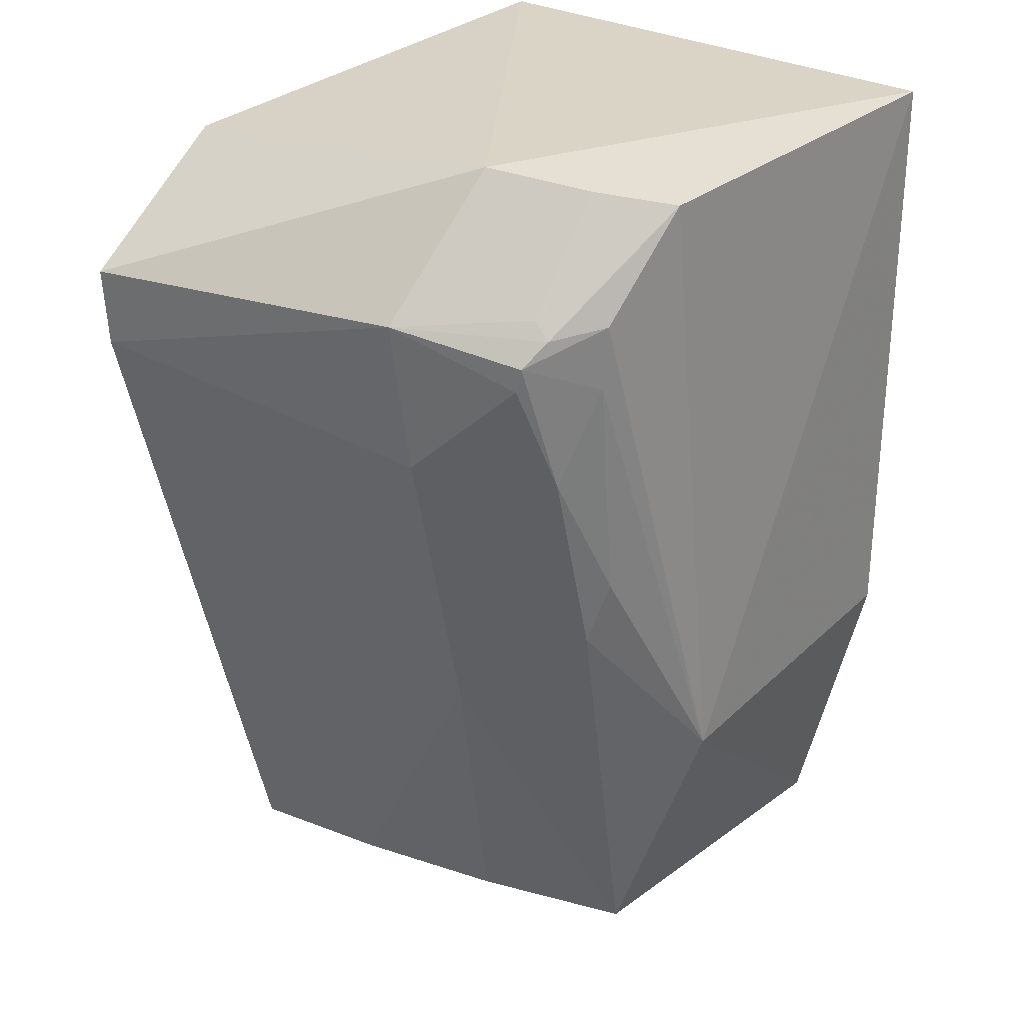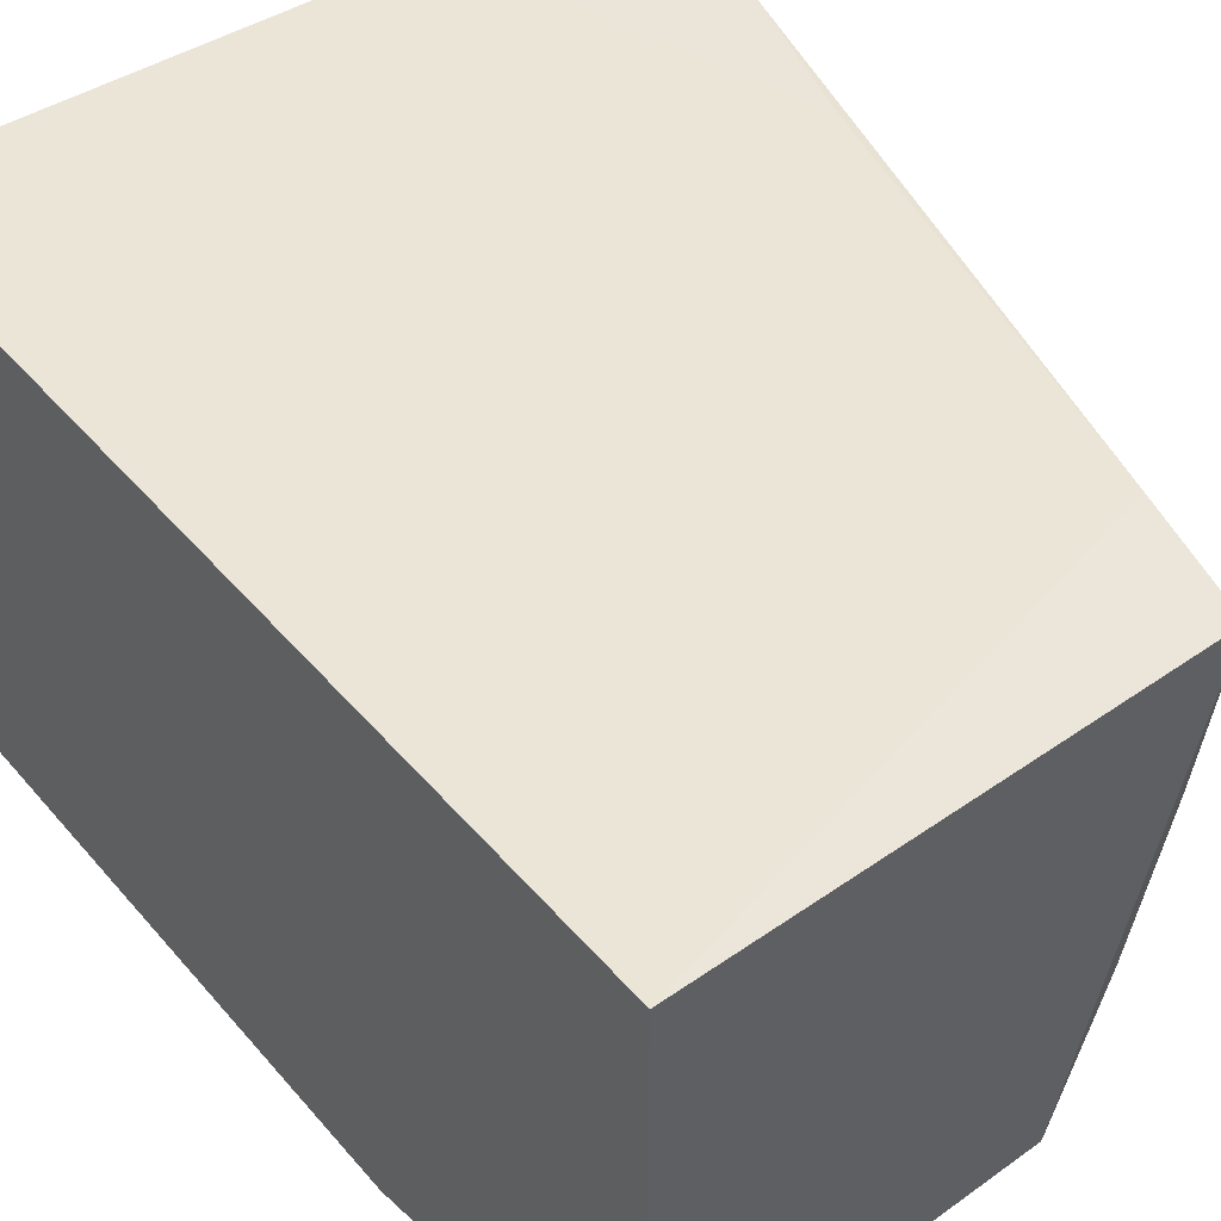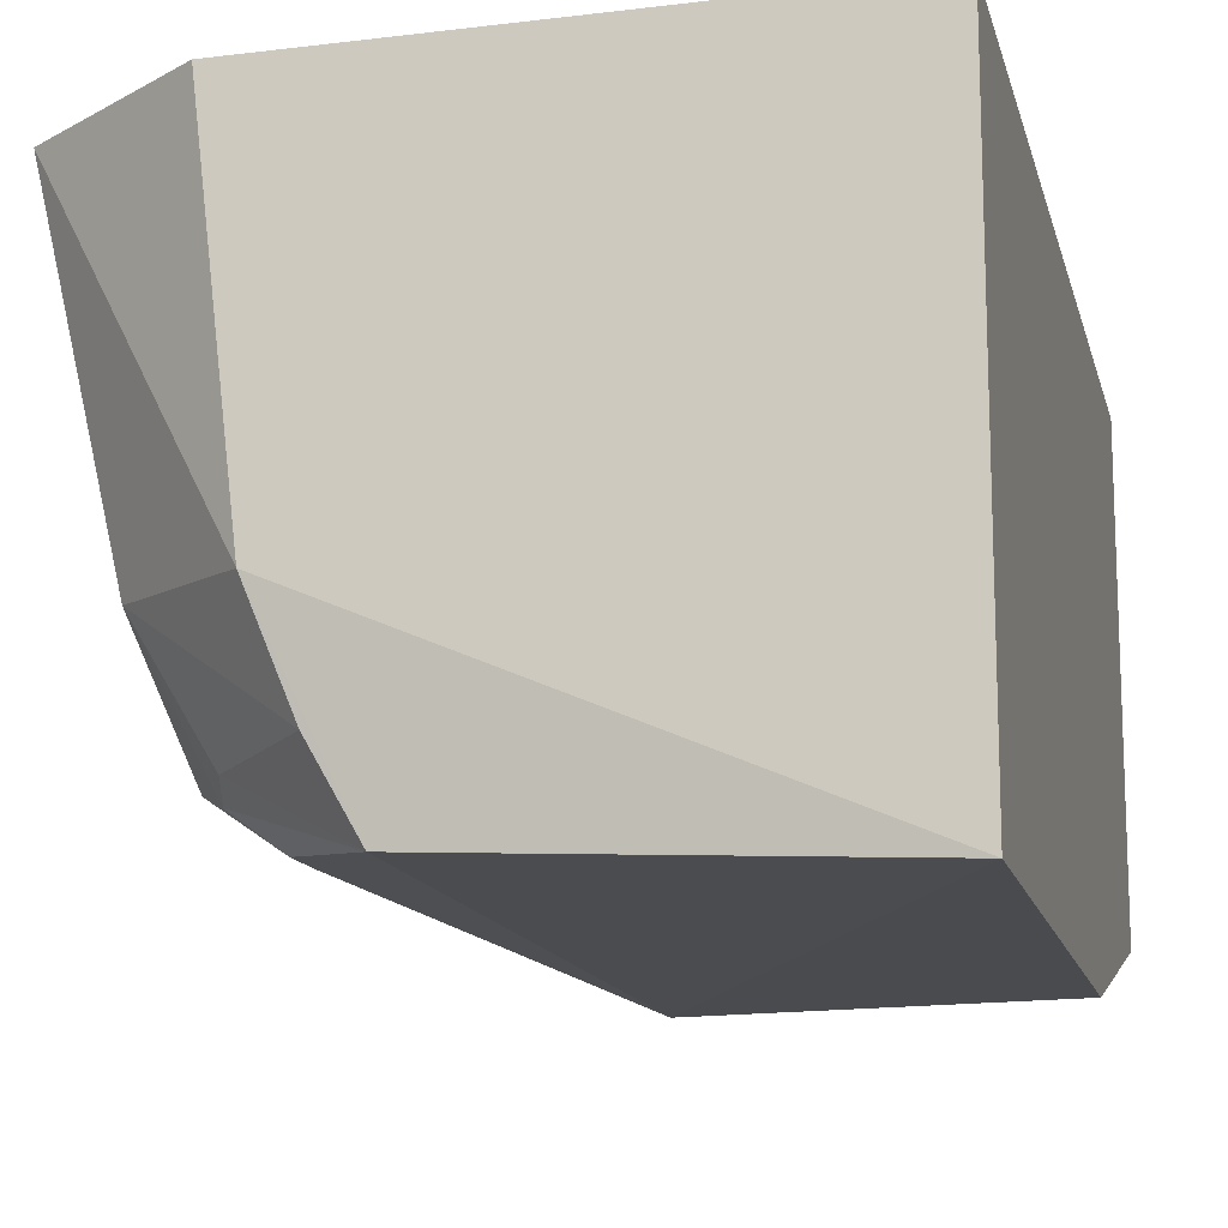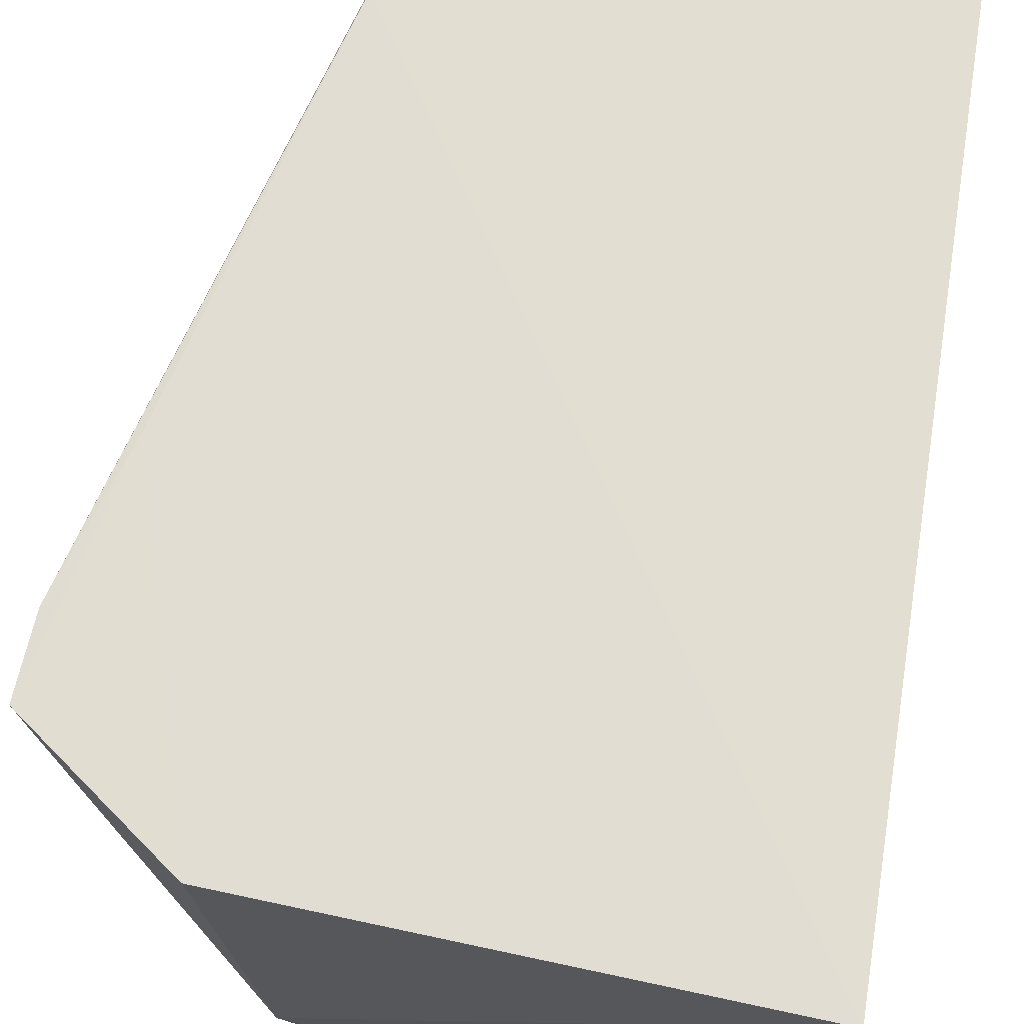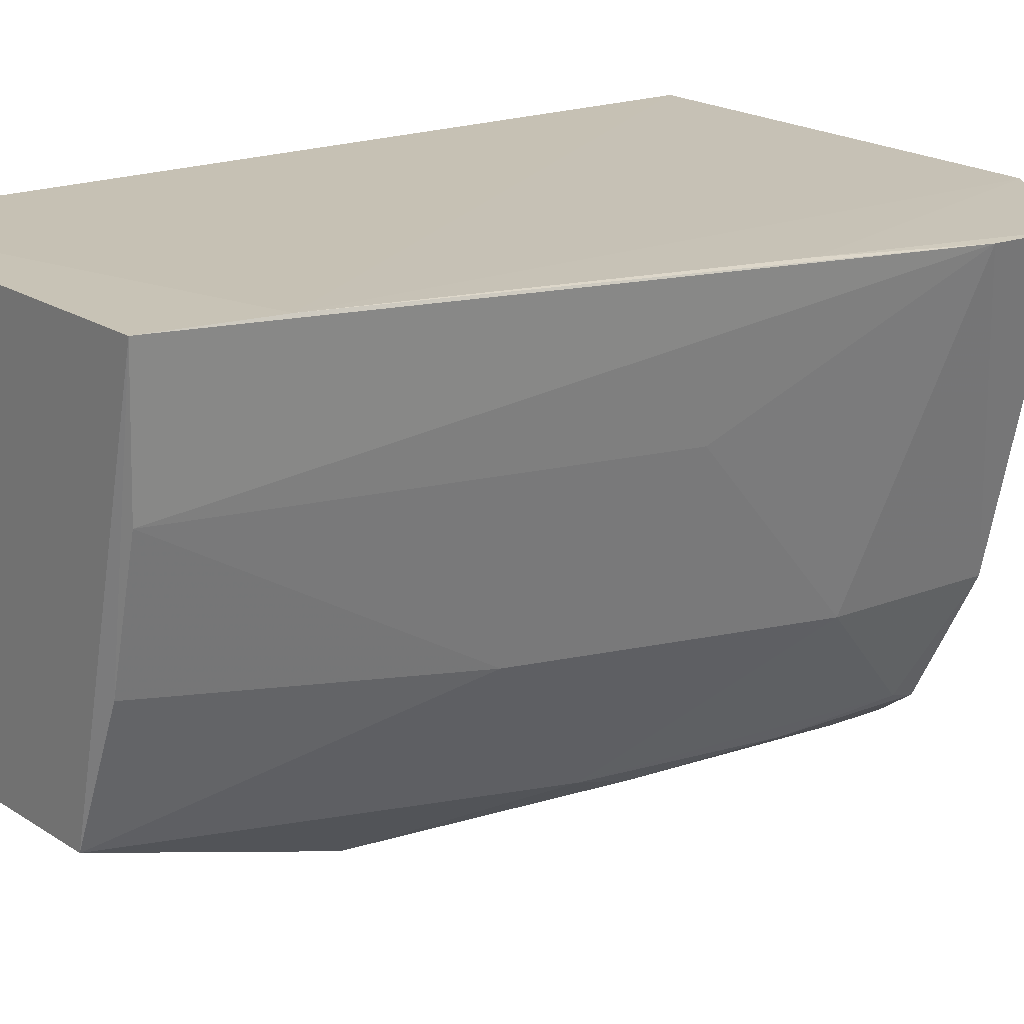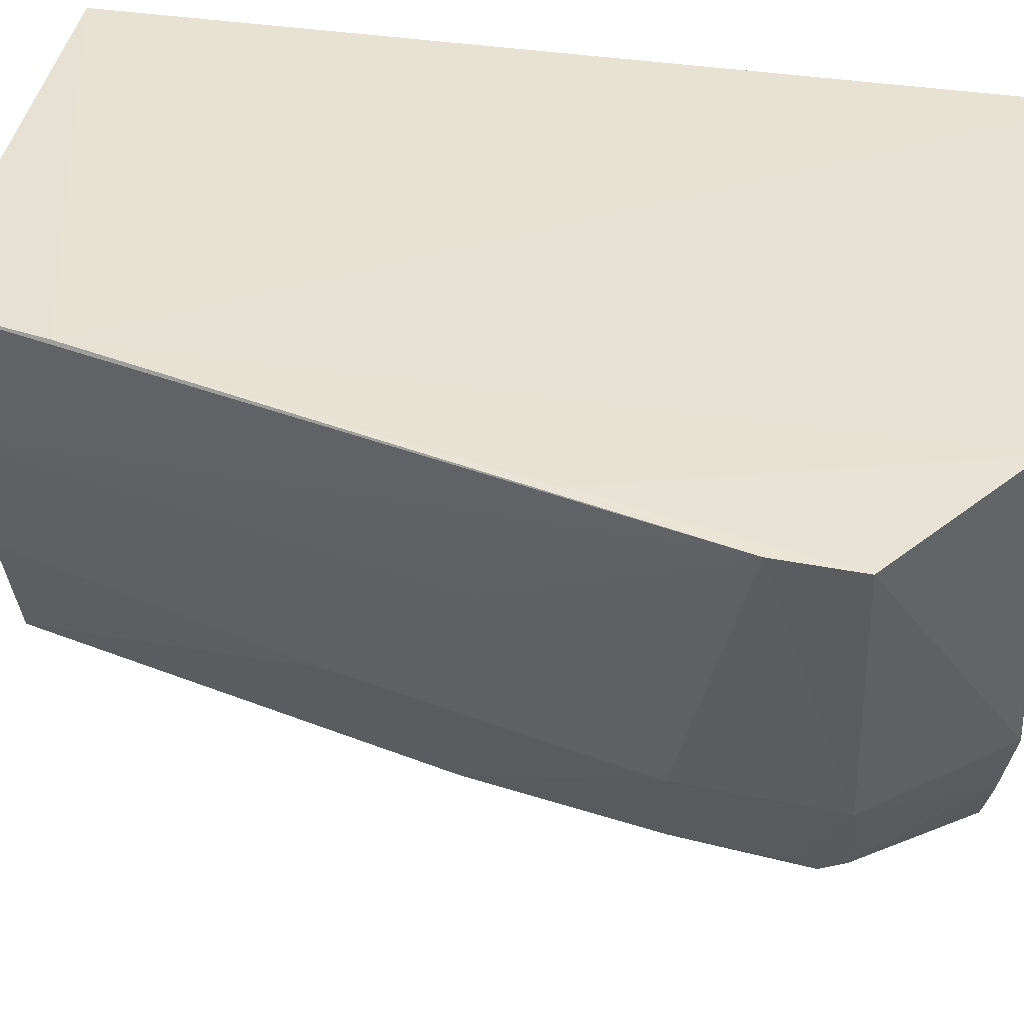
<metadata>
{"format":"obj","ext":"obj","renderer":"f3d","projection":"perspective","resolution":1024,"background":"white","views":[{"elev":28.6,"azim":-49.7,"up":"+Z"},{"elev":46.0,"azim":142.1,"up":"+Y"},{"elev":-14.0,"azim":13.2,"up":"+Y"},{"elev":68.1,"azim":9.2,"up":"+Y"},{"elev":19.2,"azim":-127.6,"up":"+Y"},{"elev":40.5,"azim":-79.7,"up":"+Y"}]}
</metadata>
<code>
v -0.2348 -0.235 0.01539
v -0.2348 -0.2047 -0.3482
v -0.2348 -0.02292 0.01539
v -0.496 -0.02192 -0.03956
v -0.4321 -0.2075 -0.09967
v -0.2348 -0.02292 -0.3482
v -0.4157 -0.1575 0.01377
v -0.3653 -0.2355 -0.2408
v -0.4342 -0.0203 -0.2987
v -0.4345 -0.0215 0.005334
v -0.3845 -0.226 0.005938
v -0.465 -0.1513 -0.03754
v -0.2348 -0.235 -0.227
v -0.4225 -0.0216 -0.3463
v -0.4752 -0.02098 -0.1323
v -0.4171 -0.2192 -0.03442
v -0.4006 -0.1967 0.009063
v -0.3767 -0.2 -0.3466
v -0.4941 -0.02203 -0.07112
v -0.4105 -0.2178 -0.1499
v -0.4453 -0.2003 -0.04761
v -0.4579 -0.1545 -0.09882
v -0.4186 -0.218 -0.05989
v -0.4149 -0.2098 -0.1765
v -0.4361 -0.2053 -0.03795
v -0.4147 -0.08191 -0.3435
v -0.4457 -0.1979 -0.05741
v -0.4352 -0.1982 -0.03154
v -0.46 -0.08087 -0.1617
v -0.3993 -0.1413 -0.344
v -0.4286 -0.1524 -0.2198
f 1 2 3
f 6 3 2
f 7 1 3
f 9 3 6
f 10 7 3
f 10 4 7
f 10 3 9
f 11 1 7
f 11 8 1
f 12 7 4
f 13 8 2
f 13 2 1
f 13 1 8
f 14 9 6
f 14 6 2
f 15 10 9
f 15 4 10
f 16 8 11
f 17 11 7
f 17 7 12
f 18 14 2
f 18 2 8
f 19 15 9
f 19 9 14
f 19 12 4
f 19 4 15
f 22 12 19
f 23 5 20
f 23 21 5
f 23 16 21
f 23 20 8
f 23 8 16
f 24 18 8
f 24 8 20
f 24 20 5
f 24 22 18
f 25 21 16
f 25 16 11
f 25 12 21
f 26 19 14
f 27 21 12
f 27 12 22
f 27 5 21
f 27 24 5
f 27 22 24
f 28 17 12
f 28 12 25
f 28 25 11
f 28 11 17
f 29 22 19
f 29 19 26
f 30 26 14
f 30 14 18
f 31 29 26
f 31 22 29
f 31 26 30
f 31 30 18
f 31 18 22

</code>
